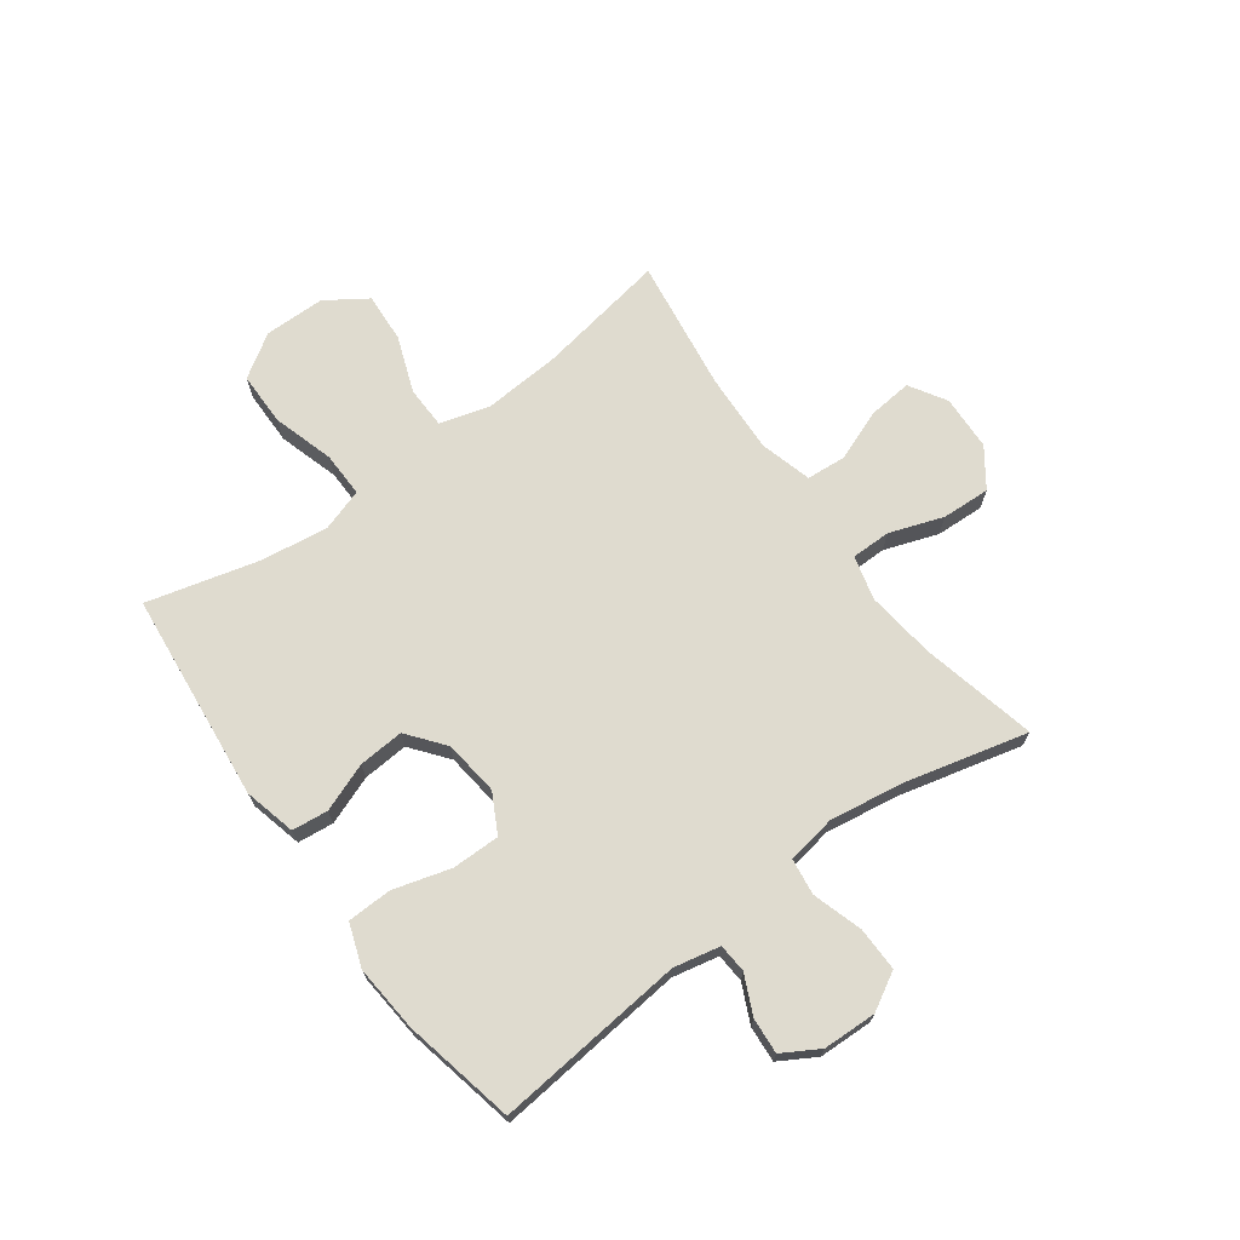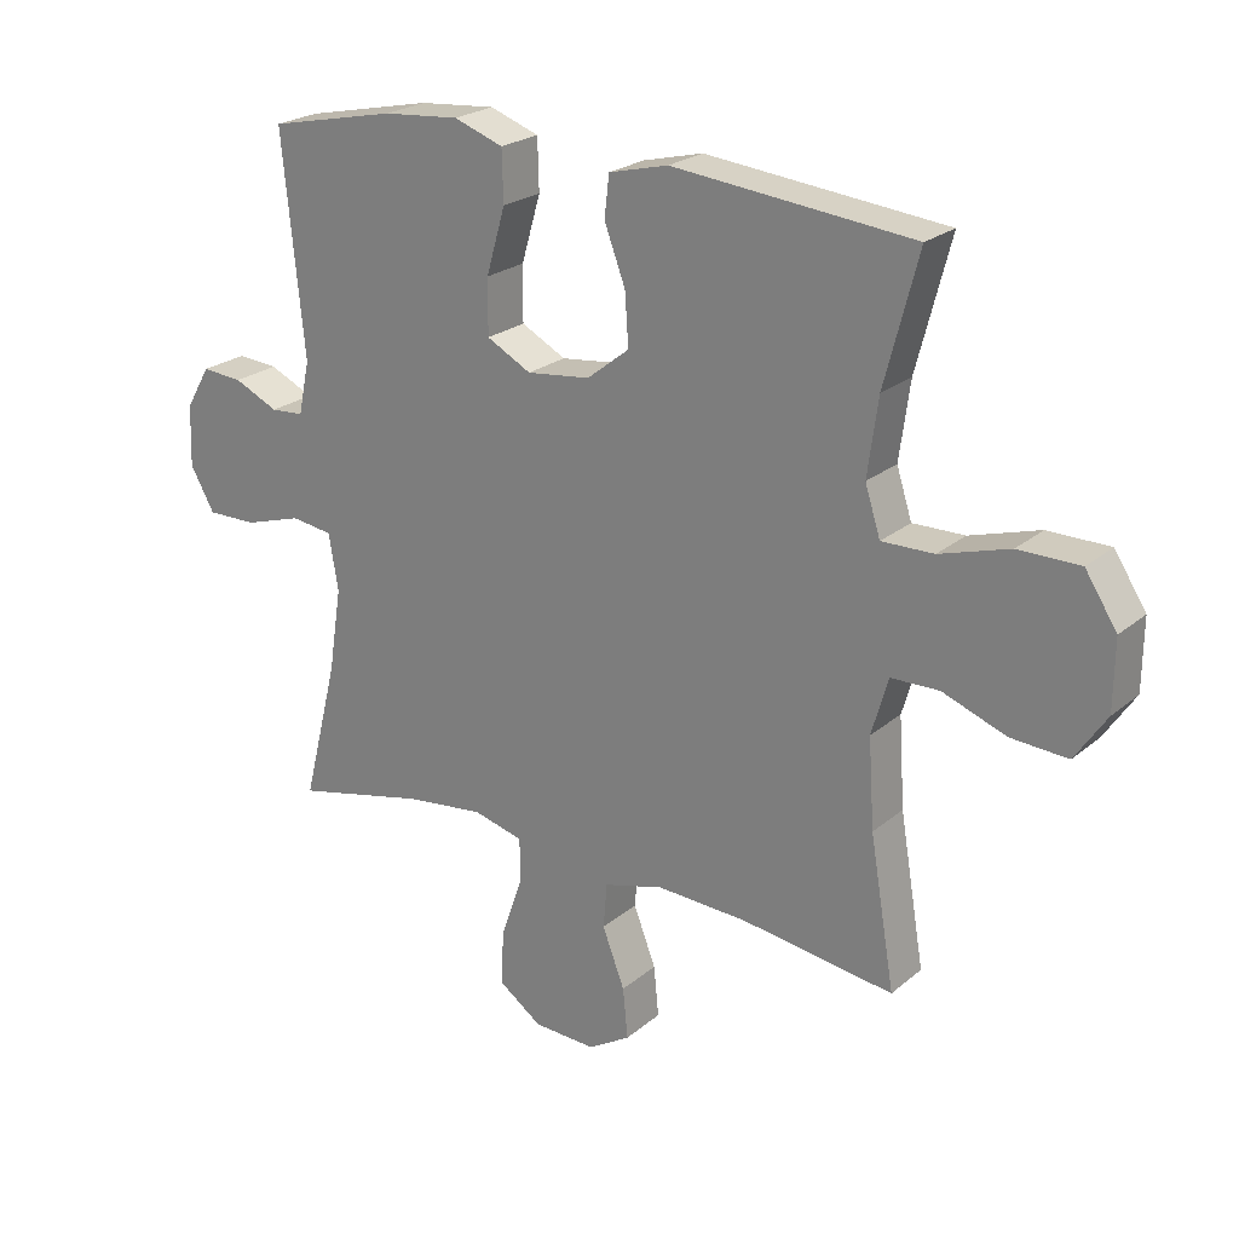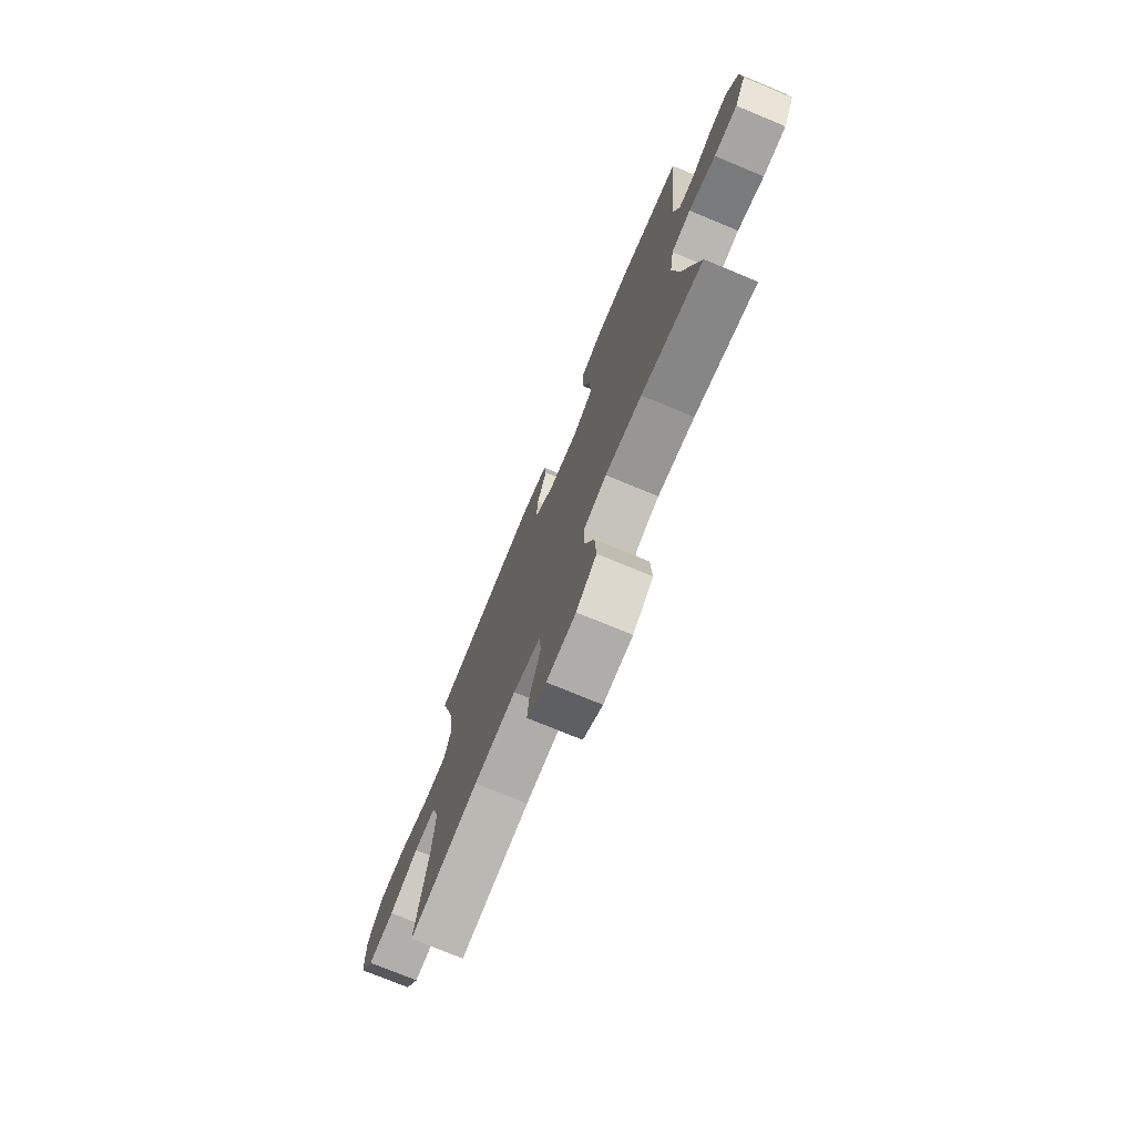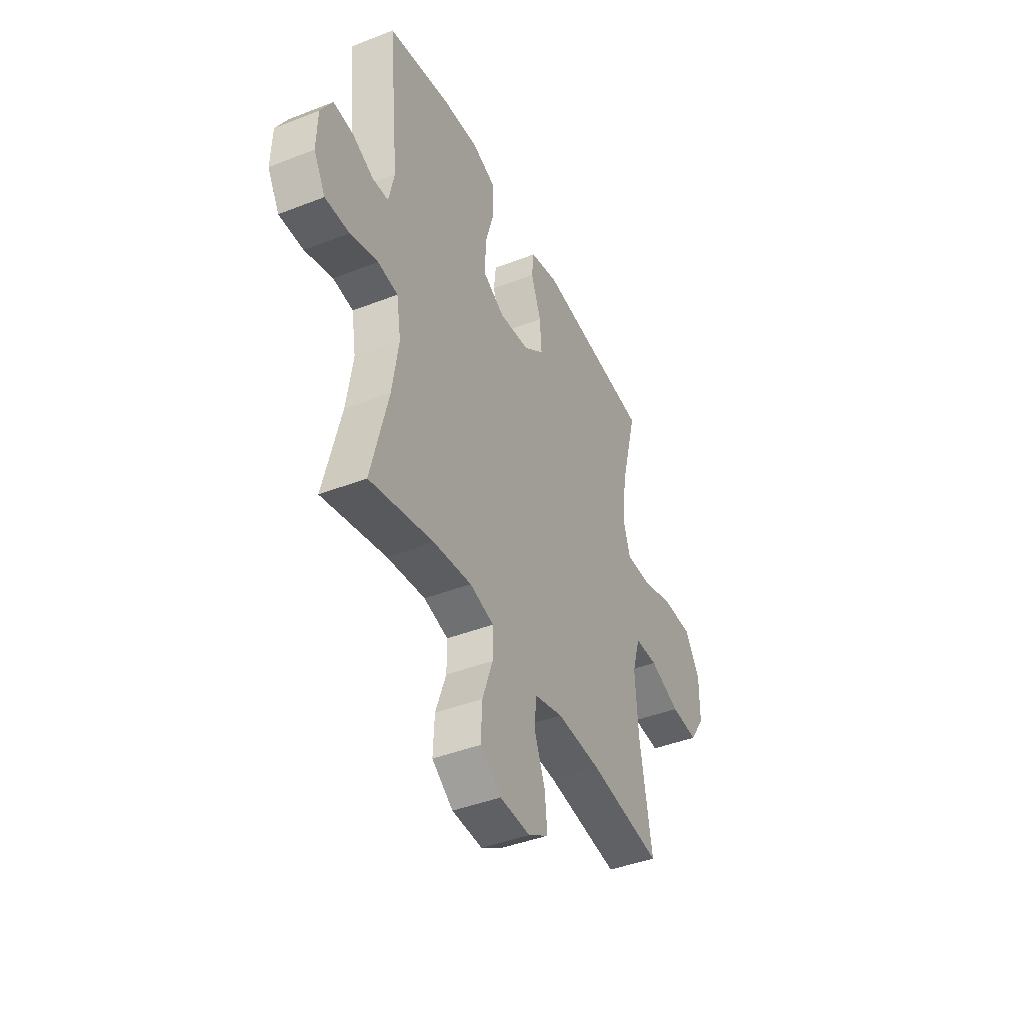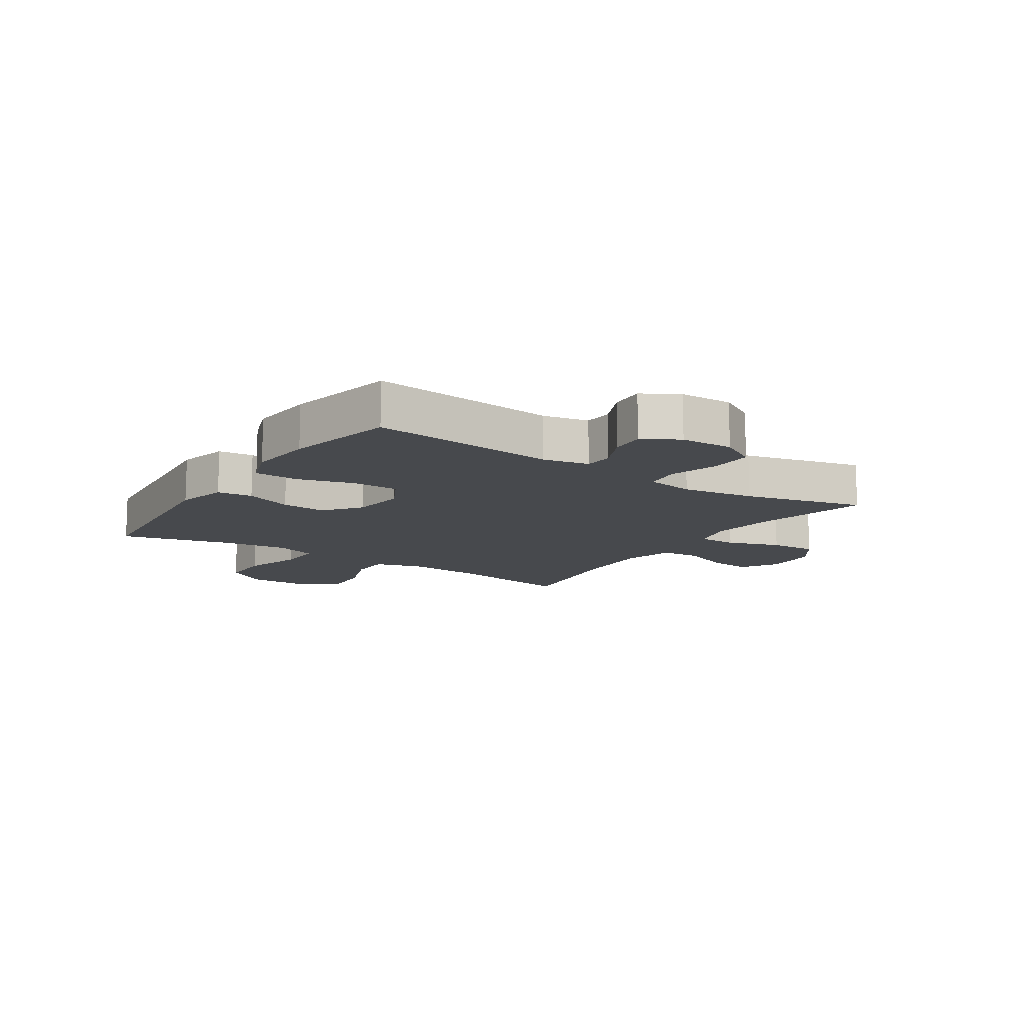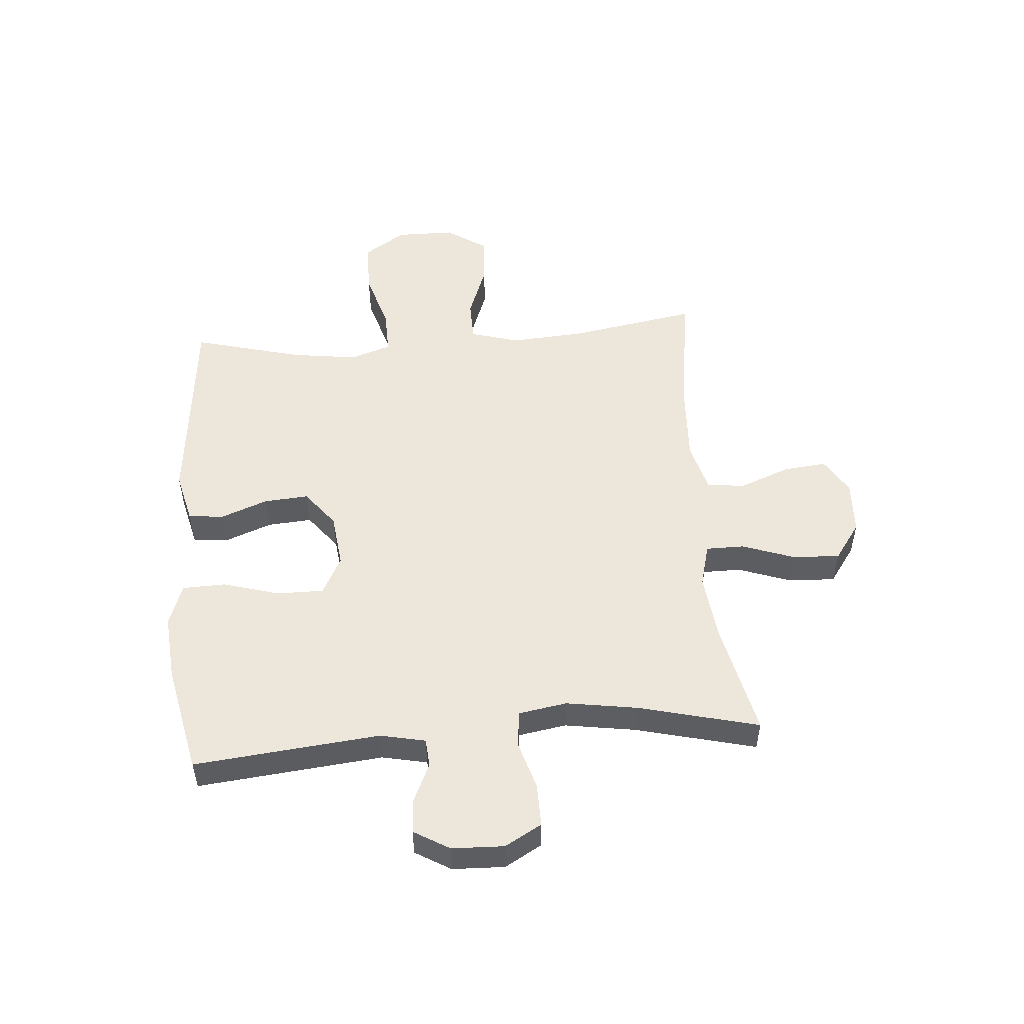
<metadata>
{"format":"obj","ext":"obj","renderer":"f3d","projection":"perspective","resolution":1024,"background":"white","views":[{"elev":70.3,"azim":53.7,"up":"+Y"},{"elev":23.1,"azim":-144.1,"up":"+Z"},{"elev":-74.6,"azim":67.5,"up":"+Z"},{"elev":-42.3,"azim":115.1,"up":"+Z"},{"elev":-12.4,"azim":56.4,"up":"+Y"},{"elev":52.3,"azim":85.4,"up":"+Y"}]}
</metadata>
<code>
o path5580
v 0.4619 0.0375 -0.2685
v 0.4421 0.0375 -0.1413
v 0.4561 0.0375 -0.05642
v 0.5188 0.0375 -0.04786
v 0.6054 0.0375 -0.07421
v 0.681 0.0375 -0.07532
v 0.7175 0.0375 -0.01064
v 0.7143 0.0375 0.08191
v 0.6775 0.0375 0.1448
v 0.616 0.0375 0.1402
v 0.5492 0.0375 0.1092
v 0.4994 0.0375 0.1127
v 0.4824 0.0375 0.1927
v 0.5149 0.0375 0.5218
v 0.3223 0.0375 0.5624
v 0.2074 0.0375 0.5721
v 0.1334 0.0375 0.5457
v 0.1312 0.0375 0.469
v 0.1599 0.0375 0.3701
v 0.1604 0.0375 0.2874
v 0.09337 0.0375 0.2516
v -0.001762 0.0375 0.2627
v -0.06584 0.0375 0.313
v -0.0603 0.0375 0.3915
v -0.02887 0.0375 0.4751
v -0.03587 0.0375 0.5372
v -0.1254 0.0375 0.5592
v -0.487 0.0375 0.5218
v -0.436 0.0375 0.3276
v -0.4204 0.0375 0.2126
v -0.4435 0.0375 0.1399
v -0.5217 0.0375 0.1411
v -0.6268 0.0375 0.1725
v -0.7194 0.0375 0.1717
v -0.7673 0.0375 0.09759
v -0.7662 0.0375 -0.006847
v -0.7189 0.0375 -0.07737
v -0.6332 0.0375 -0.07175
v -0.5375 0.0375 -0.03573
v -0.4652 0.0375 -0.03704
v -0.4402 0.0375 -0.1226
v -0.4492 0.0375 -0.2559
v -0.487 0.0375 -0.4799
v -0.2577 0.0375 -0.4474
v -0.1204 0.0375 -0.4408
v -0.03025 0.0375 -0.4653
v -0.0246 0.0375 -0.533
v -0.0583 0.0375 -0.6208
v -0.06573 0.0375 -0.6971
v -0.002262 0.0375 -0.7357
v 0.09252 0.0375 -0.7315
v 0.158 0.0375 -0.6847
v 0.1539 0.0375 -0.6011
v 0.1212 0.0375 -0.5087
v 0.1213 0.0375 -0.4406
v 0.1969 0.0375 -0.4209
v 0.3155 0.0375 -0.4349
v 0.5149 0.0375 -0.4799
v 0.4619 -0.0375 -0.2685
v 0.4421 -0.0375 -0.1413
v 0.4561 -0.0375 -0.05642
v 0.5188 -0.0375 -0.04786
v 0.6054 -0.0375 -0.07421
v 0.681 -0.0375 -0.07532
v 0.7175 -0.0375 -0.01064
v 0.7143 -0.0375 0.08191
v 0.6775 -0.0375 0.1448
v 0.616 -0.0375 0.1402
v 0.5492 -0.0375 0.1092
v 0.4994 -0.0375 0.1127
v 0.4824 -0.0375 0.1927
v 0.5149 -0.0375 0.5218
v 0.3223 -0.0375 0.5624
v 0.2074 -0.0375 0.5721
v 0.1334 -0.0375 0.5457
v 0.1312 -0.0375 0.469
v 0.1599 -0.0375 0.3701
v 0.1604 -0.0375 0.2874
v 0.09337 -0.0375 0.2516
v -0.001762 -0.0375 0.2627
v -0.06584 -0.0375 0.313
v -0.0603 -0.0375 0.3915
v -0.02887 -0.0375 0.4751
v -0.03587 -0.0375 0.5372
v -0.1254 -0.0375 0.5592
v -0.487 -0.0375 0.5218
v -0.436 -0.0375 0.3276
v -0.4204 -0.0375 0.2126
v -0.4435 -0.0375 0.1399
v -0.5217 -0.0375 0.1411
v -0.6268 -0.0375 0.1725
v -0.7194 -0.0375 0.1717
v -0.7673 -0.0375 0.09759
v -0.7662 -0.0375 -0.006847
v -0.7189 -0.0375 -0.07737
v -0.6332 -0.0375 -0.07175
v -0.5375 -0.0375 -0.03573
v -0.4652 -0.0375 -0.03704
v -0.4402 -0.0375 -0.1226
v -0.4492 -0.0375 -0.2559
v -0.487 -0.0375 -0.4799
v -0.2577 -0.0375 -0.4474
v -0.1204 -0.0375 -0.4408
v -0.03025 -0.0375 -0.4653
v -0.0246 -0.0375 -0.533
v -0.0583 -0.0375 -0.6208
v -0.06573 -0.0375 -0.6971
v -0.002262 -0.0375 -0.7357
v 0.09252 -0.0375 -0.7315
v 0.158 -0.0375 -0.6847
v 0.1539 -0.0375 -0.6011
v 0.1212 -0.0375 -0.5087
v 0.1213 -0.0375 -0.4406
v 0.1969 -0.0375 -0.4209
v 0.3155 -0.0375 -0.4349
v 0.5149 -0.0375 -0.4799
v 0.3223 0.0375 0.5624
v 0.2074 0.0375 0.5721
v 0.1334 0.0375 0.5457
v 0.1334 0.0375 0.5457
v -0.03587 0.0375 0.5372
v -0.03587 0.0375 0.5372
v -0.1254 0.0375 0.5592
v 0.1312 0.0375 0.469
v 0.5149 0.0375 0.5218
v 0.5149 0.0375 0.5218
v -0.02887 0.0375 0.4751
v -0.487 0.0375 0.5218
v -0.487 0.0375 0.5218
v -0.0603 0.0375 0.3915
v 0.1599 0.0375 0.3701
v -0.436 0.0375 0.3276
v -0.06584 0.0375 0.313
v 0.1604 0.0375 0.2874
v 0.1604 0.0375 0.2874
v -0.4204 0.0375 0.2126
v 0.4824 0.0375 0.1927
v -0.001762 0.0375 0.2627
v 0.09337 0.0375 0.2516
v -0.4435 0.0375 0.1399
v -0.4435 0.0375 0.1399
v 0.4994 0.0375 0.1127
v 0.4994 0.0375 0.1127
v -0.5217 0.0375 0.1411
v -0.6268 0.0375 0.1725
v -0.7194 0.0375 0.1717
v -0.7673 0.0375 0.09759
v 0.7143 0.0375 0.08191
v 0.6775 0.0375 0.1448
v 0.6775 0.0375 0.1448
v 0.616 0.0375 0.1402
v 0.5492 0.0375 0.1092
v -0.7662 0.0375 -0.006847
v 0.7175 0.0375 -0.01064
v -0.7189 0.0375 -0.07737
v 0.681 0.0375 -0.07532
v 0.681 0.0375 -0.07532
v -0.5375 0.0375 -0.03573
v -0.4652 0.0375 -0.03704
v -0.4652 0.0375 -0.03704
v -0.6332 0.0375 -0.07175
v -0.4402 0.0375 -0.1226
v 0.6054 0.0375 -0.07421
v 0.5188 0.0375 -0.04786
v 0.4561 0.0375 -0.05642
v 0.4561 0.0375 -0.05642
v 0.4421 0.0375 -0.1413
v -0.4492 0.0375 -0.2559
v 0.4619 0.0375 -0.2685
v 0.1969 0.0375 -0.4209
v 0.3155 0.0375 -0.4349
v 0.1213 0.0375 -0.4406
v 0.1213 0.0375 -0.4406
v 0.1212 0.0375 -0.5087
v -0.1204 0.0375 -0.4408
v -0.03025 0.0375 -0.4653
v -0.03025 0.0375 -0.4653
v -0.2577 0.0375 -0.4474
v -0.487 0.0375 -0.4799
v -0.487 0.0375 -0.4799
v 0.5149 0.0375 -0.4799
v 0.5149 0.0375 -0.4799
v -0.0246 0.0375 -0.533
v 0.1539 0.0375 -0.6011
v -0.0583 0.0375 -0.6208
v 0.158 0.0375 -0.6847
v -0.06573 0.0375 -0.6971
v -0.06573 0.0375 -0.6971
v 0.09252 0.0375 -0.7315
v -0.002262 0.0375 -0.7357
v 0.3223 -0.0375 0.5624
v 0.2074 -0.0375 0.5721
v 0.1334 -0.0375 0.5457
v 0.1334 -0.0375 0.5457
v -0.03587 -0.0375 0.5372
v -0.03587 -0.0375 0.5372
v -0.1254 -0.0375 0.5592
v 0.1312 -0.0375 0.469
v 0.5149 -0.0375 0.5218
v 0.5149 -0.0375 0.5218
v -0.02887 -0.0375 0.4751
v -0.487 -0.0375 0.5218
v -0.487 -0.0375 0.5218
v -0.0603 -0.0375 0.3915
v 0.1599 -0.0375 0.3701
v -0.436 -0.0375 0.3276
v -0.06584 -0.0375 0.313
v 0.1604 -0.0375 0.2874
v 0.1604 -0.0375 0.2874
v -0.4204 -0.0375 0.2126
v 0.4824 -0.0375 0.1927
v -0.001762 -0.0375 0.2627
v 0.09337 -0.0375 0.2516
v -0.4435 -0.0375 0.1399
v -0.4435 -0.0375 0.1399
v 0.4994 -0.0375 0.1127
v 0.4994 -0.0375 0.1127
v -0.5217 -0.0375 0.1411
v -0.6268 -0.0375 0.1725
v -0.7194 -0.0375 0.1717
v -0.7673 -0.0375 0.09759
v 0.7143 -0.0375 0.08191
v 0.6775 -0.0375 0.1448
v 0.6775 -0.0375 0.1448
v 0.616 -0.0375 0.1402
v 0.5492 -0.0375 0.1092
v -0.7662 -0.0375 -0.006847
v 0.7175 -0.0375 -0.01064
v -0.7189 -0.0375 -0.07737
v 0.681 -0.0375 -0.07532
v 0.681 -0.0375 -0.07532
v -0.5375 -0.0375 -0.03573
v -0.4652 -0.0375 -0.03704
v -0.4652 -0.0375 -0.03704
v -0.6332 -0.0375 -0.07175
v -0.4402 -0.0375 -0.1226
v 0.6054 -0.0375 -0.07421
v 0.5188 -0.0375 -0.04786
v 0.4561 -0.0375 -0.05642
v 0.4561 -0.0375 -0.05642
v 0.4421 -0.0375 -0.1413
v -0.4492 -0.0375 -0.2559
v 0.4619 -0.0375 -0.2685
v 0.1969 -0.0375 -0.4209
v 0.3155 -0.0375 -0.4349
v 0.1213 -0.0375 -0.4406
v 0.1213 -0.0375 -0.4406
v 0.1212 -0.0375 -0.5087
v -0.1204 -0.0375 -0.4408
v -0.03025 -0.0375 -0.4653
v -0.03025 -0.0375 -0.4653
v -0.2577 -0.0375 -0.4474
v -0.487 -0.0375 -0.4799
v -0.487 -0.0375 -0.4799
v 0.5149 -0.0375 -0.4799
v 0.5149 -0.0375 -0.4799
v -0.0246 -0.0375 -0.533
v 0.1539 -0.0375 -0.6011
v -0.0583 -0.0375 -0.6208
v 0.158 -0.0375 -0.6847
v -0.06573 -0.0375 -0.6971
v -0.06573 -0.0375 -0.6971
v 0.09252 -0.0375 -0.7315
v -0.002262 -0.0375 -0.7357
f 257 248 250
f 226 222 225
f 228 226 237
f 239 238 216
f 241 244 243
f 246 244 213
f 258 263 260
f 221 235 219
f 252 242 253
f 191 211 199
f 219 232 218
f 207 204 206
f 243 244 245
f 222 226 228
f 263 258 259
f 212 246 213
f 219 235 232
f 214 233 212
f 261 264 259
f 214 212 207
f 249 246 212
f 259 258 257
f 216 238 226
f 205 191 198
f 197 204 201
f 198 191 192
f 228 237 230
f 208 239 216
f 191 205 211
f 242 252 236
f 232 233 218
f 197 201 195
f 263 259 264
f 252 249 236
f 227 235 221
f 229 235 227
f 206 197 202
f 213 241 239
f 225 222 223
f 248 257 258
f 250 248 246
f 208 211 205
f 220 221 219
f 233 236 212
f 236 249 212
f 210 207 206
f 208 216 211
f 214 207 210
f 249 250 246
f 206 204 197
f 218 233 214
f 213 239 208
f 244 241 213
f 243 245 255
f 237 226 238
f 198 192 193
f 15 16 74 73
f 16 120 194 74
f 122 27 85 196
f 17 18 76 75
f 126 15 73 200
f 25 26 84 83
f 27 129 203 85
f 24 25 83 82
f 18 19 77 76
f 28 29 87 86
f 23 24 82 81
f 19 135 209 77
f 29 30 88 87
f 13 14 72 71
f 22 23 81 80
f 20 21 79 78
f 21 22 80 79
f 30 141 215 88
f 143 13 71 217
f 32 33 91 90
f 33 34 92 91
f 34 35 93 92
f 8 150 224 66
f 9 10 68 67
f 31 32 90 89
f 10 11 69 68
f 11 12 70 69
f 35 36 94 93
f 7 8 66 65
f 36 37 95 94
f 157 7 65 231
f 39 160 234 97
f 38 39 97 96
f 37 38 96 95
f 40 41 99 98
f 5 6 64 63
f 4 5 63 62
f 166 4 62 240
f 2 3 61 60
f 41 42 100 99
f 1 2 60 59
f 56 57 115 114
f 173 56 114 247
f 54 55 113 112
f 45 177 251 103
f 44 45 103 102
f 180 44 102 254
f 42 43 101 100
f 182 1 59 256
f 57 58 116 115
f 46 47 105 104
f 53 54 112 111
f 47 48 106 105
f 52 53 111 110
f 48 188 262 106
f 51 52 110 109
f 50 51 109 108
f 49 50 108 107
f 183 176 174
f 152 151 148
f 154 163 152
f 165 142 164
f 167 169 170
f 172 139 170
f 184 186 189
f 147 145 161
f 178 179 168
f 117 125 137
f 145 144 158
f 133 132 130
f 169 171 170
f 148 154 152
f 189 185 184
f 138 139 172
f 145 158 161
f 140 138 159
f 187 185 190
f 140 133 138
f 175 138 172
f 185 183 184
f 142 152 164
f 131 124 117
f 123 127 130
f 124 118 117
f 154 156 163
f 134 142 165
f 117 137 131
f 168 162 178
f 158 144 159
f 123 121 127
f 189 190 185
f 178 162 175
f 153 147 161
f 155 153 161
f 132 128 123
f 139 165 167
f 151 149 148
f 174 184 183
f 176 172 174
f 134 131 137
f 146 145 147
f 159 138 162
f 162 138 175
f 136 132 133
f 134 137 142
f 140 136 133
f 175 172 176
f 132 123 130
f 144 140 159
f 139 134 165
f 170 139 167
f 169 181 171
f 163 164 152
f 124 119 118

</code>
